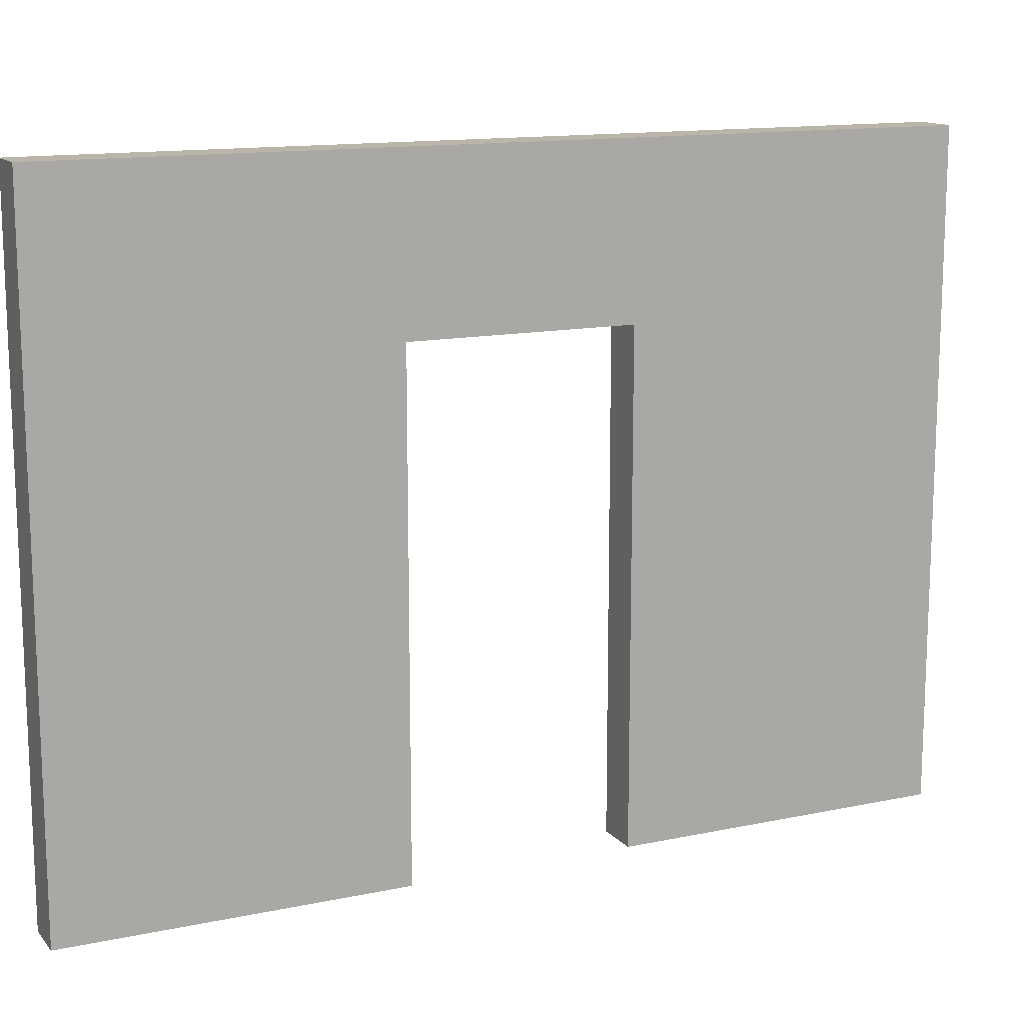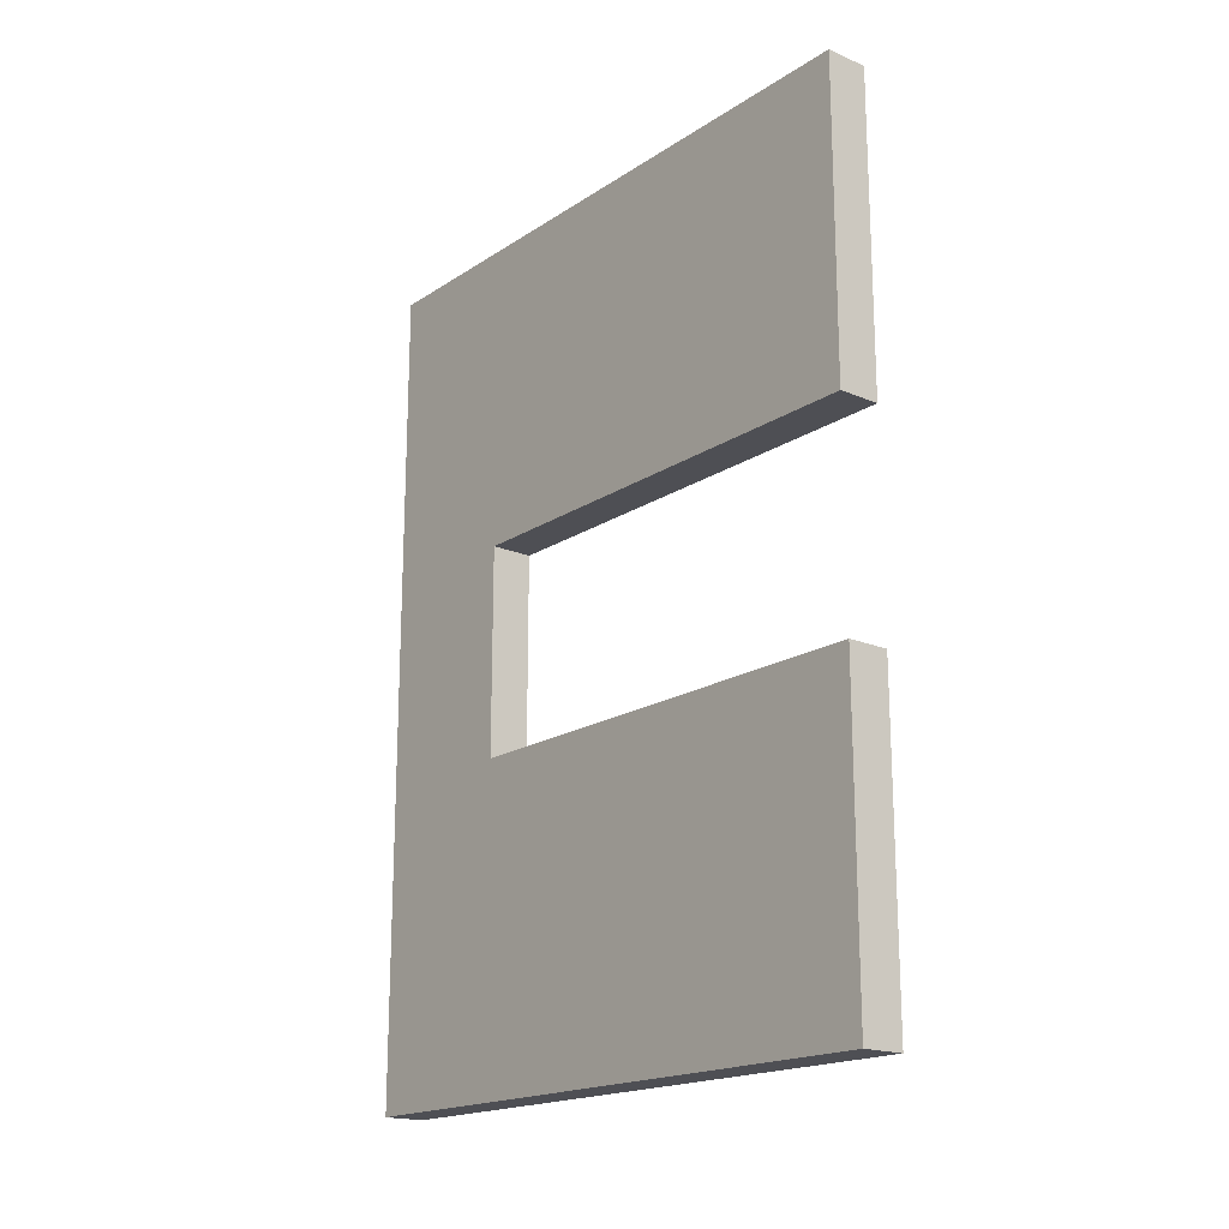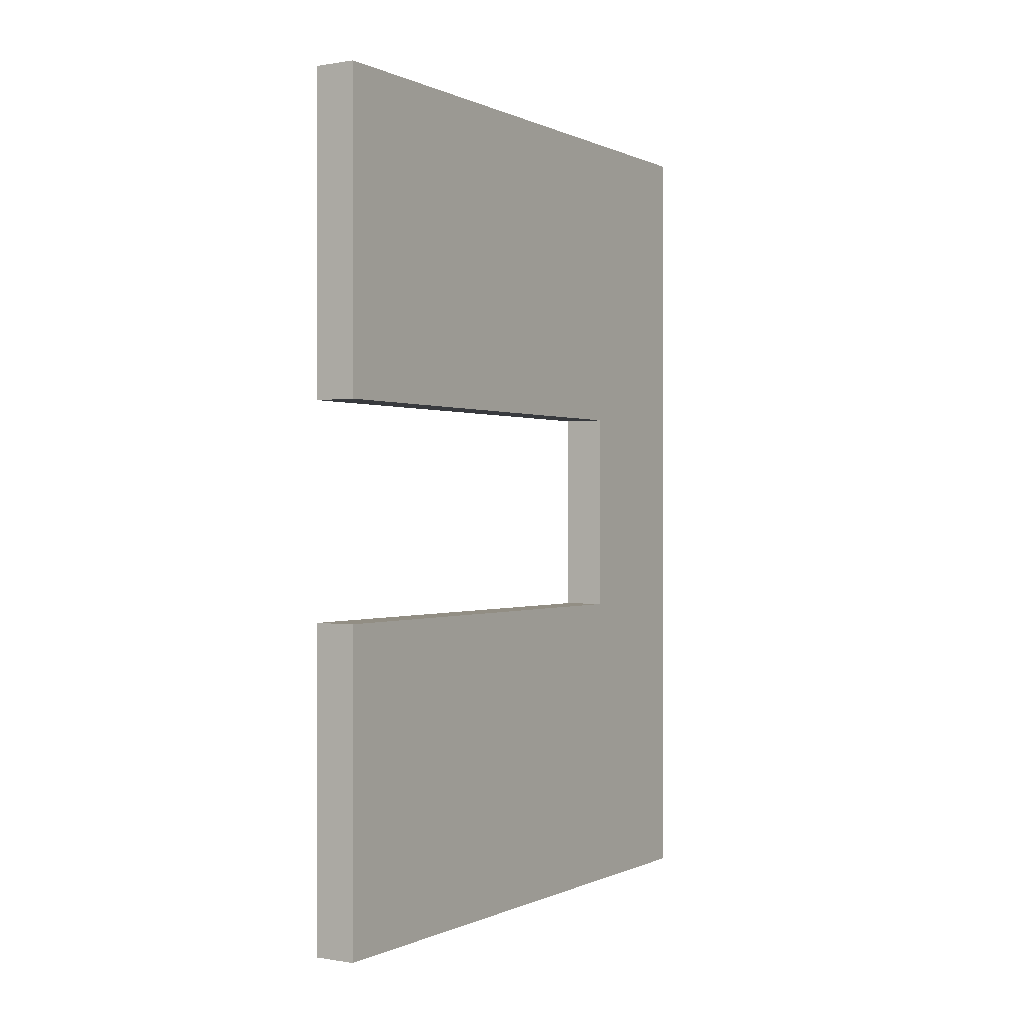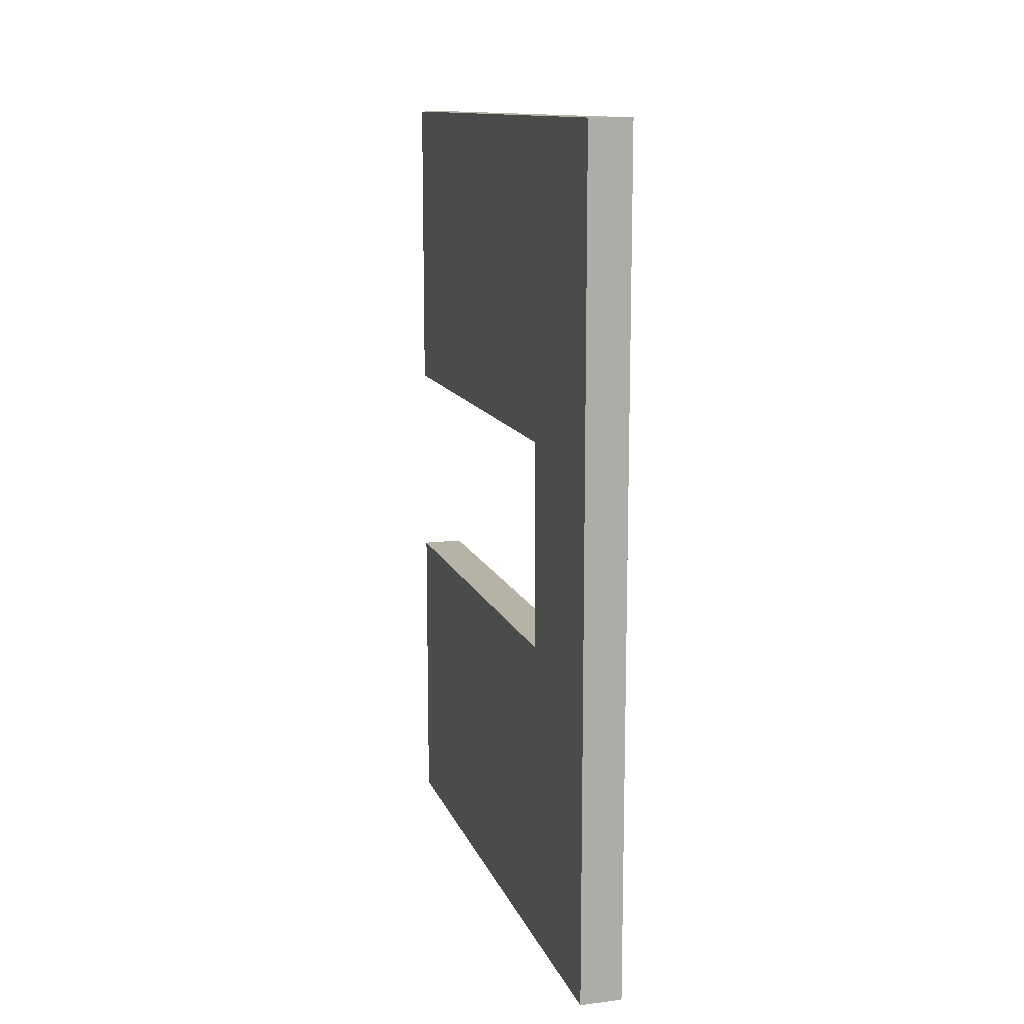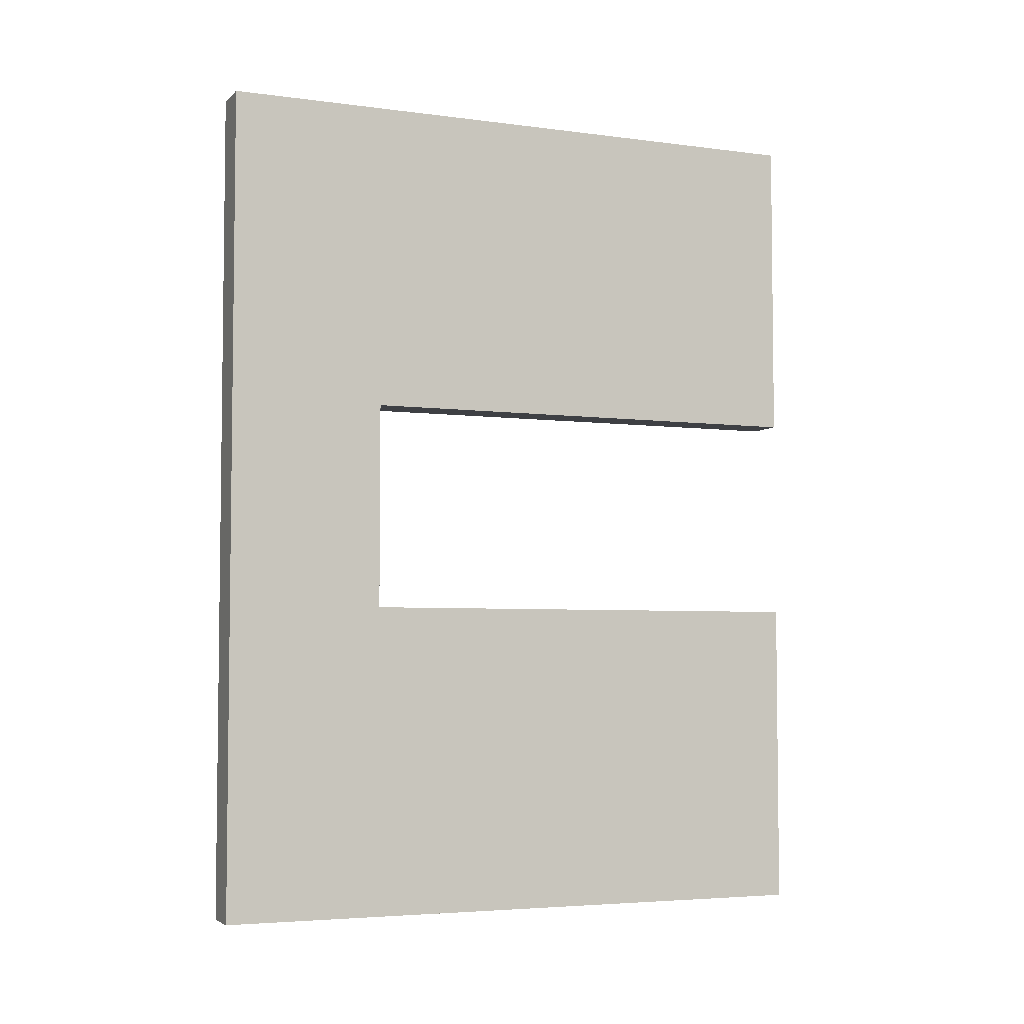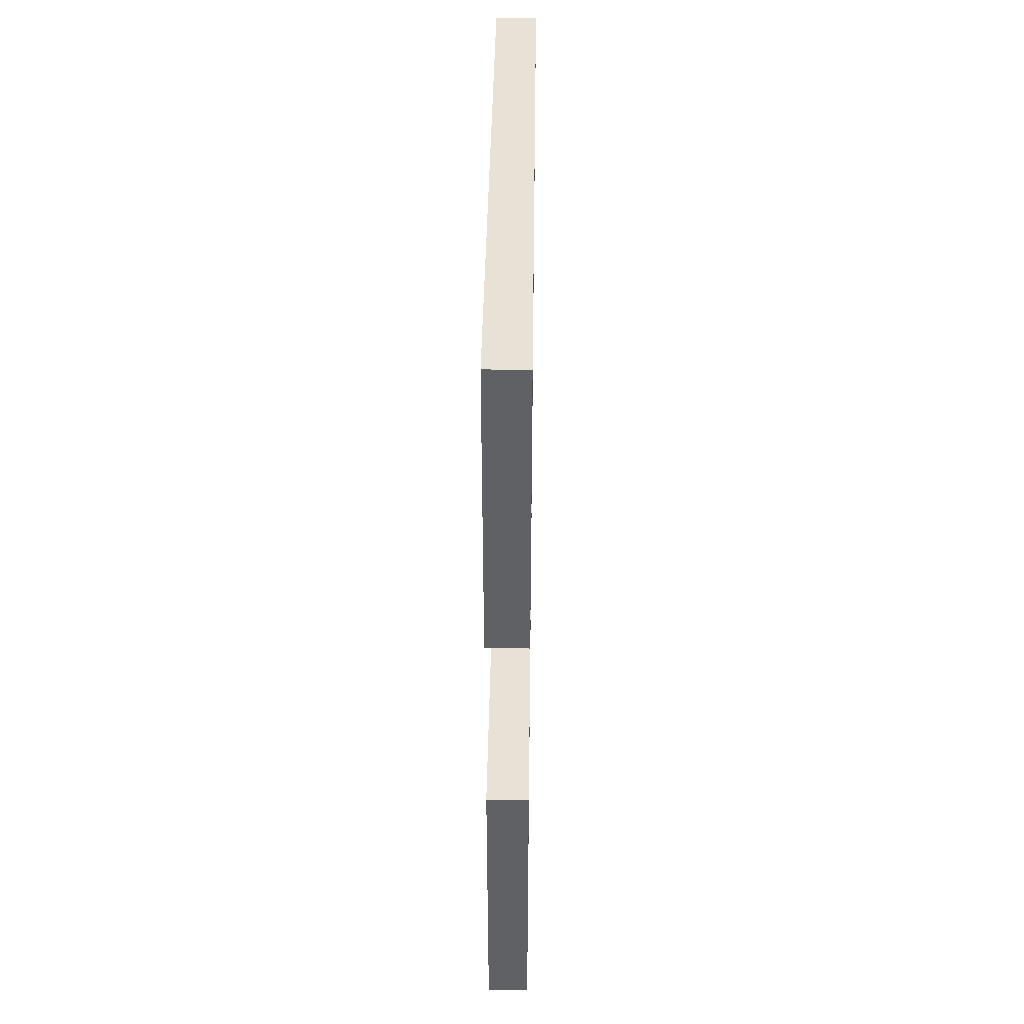
<metadata>
{"format":"obj","ext":"obj","renderer":"f3d","projection":"perspective","resolution":1024,"background":"white","views":[{"elev":13.6,"azim":-115.3,"up":"+Y"},{"elev":-18.3,"azim":-39.0,"up":"+Z"},{"elev":-0.1,"azim":31.8,"up":"+Z"},{"elev":12.5,"azim":164.1,"up":"+Z"},{"elev":-4.6,"azim":-113.0,"up":"+Z"},{"elev":40.5,"azim":0.8,"up":"+Z"}]}
</metadata>
<code>
o Cube.001_Cube.002
v 0.8992 1.562 0.9843
v 0.9992 1.562 0.9843
v 0.8992 1.562 -1.016
v 0.9992 1.562 -1.016
v 0.8992 0.0618 0.9843
v 0.9992 0.0618 0.9843
v 0.8992 0.0618 -1.016
v 0.9992 0.0618 -1.016
v 0.8992 1.562 -0.01581
v 0.9992 1.562 -0.01581
v 0.8992 0.0618 0.4842
v 0.9992 1.562 0.4842
v 0.9992 0.0618 0.4842
v 0.8992 1.562 0.4842
v 0.9992 0.0618 -0.5159
v 0.8992 1.562 -0.5159
v 0.8992 0.0618 -0.5159
v 0.9992 1.562 -0.5159
v 0.9992 0.8119 0.9843
v 0.8992 0.8119 -1.016
v 0.9992 0.8119 -1.016
v 0.8992 0.8119 0.9843
v 0.8992 0.8119 0.4842
v 0.9992 0.8119 0.4842
v 0.9992 0.8119 -0.5159
v 0.8992 0.8119 -0.5159
v 0.9992 0.4368 0.9843
v 0.8992 0.4368 -1.016
v 0.9992 0.4368 0.4842
v 0.9992 0.4368 -0.5159
v 0.9992 0.4368 -1.016
v 0.8992 0.4368 0.9843
v 0.8992 0.4368 0.4842
v 0.8992 0.4368 -0.5159
v 0.9992 1.187 -1.016
v 0.8992 1.187 0.9843
v 0.8992 1.187 -0.01581
v 0.8992 1.187 0.4842
v 0.8992 1.187 -0.5159
v 0.9992 1.187 0.9843
v 0.8992 1.187 -1.016
v 0.9992 1.187 -0.01581
v 0.9992 1.187 0.4842
v 0.9992 1.187 -0.5159
v 0.9992 0.0618 0.2342
v 0.8992 1.562 0.2342
v 0.8992 0.0618 0.2342
v 0.9992 1.562 0.2342
v 0.8992 0.8119 0.2342
v 0.9992 0.8119 0.2342
v 0.9992 0.4368 0.2342
v 0.8992 0.4368 0.2342
v 0.8992 1.187 0.2342
v 0.9992 1.187 0.2342
v 0.8992 0.0618 -0.2658
v 0.9992 1.562 -0.2658
v 0.9992 0.0618 -0.2658
v 0.8992 1.562 -0.2658
v 0.8992 0.8119 -0.2658
v 0.9992 0.8119 -0.2658
v 0.9992 0.4368 -0.2658
v 0.8992 0.4368 -0.2658
v 0.8992 1.187 -0.2658
v 0.9992 1.187 -0.2658
v 0.9992 0.6243 -1.016
v 0.8992 0.6243 0.9843
v 0.8992 0.6243 0.4842
v 0.8992 0.6243 -0.5159
v 0.9992 0.6243 0.9843
v 0.8992 0.6243 -1.016
v 0.9992 0.6243 0.4842
v 0.9992 0.6243 -0.5159
v 0.8992 0.6243 0.2342
v 0.9992 0.6243 0.2342
v 0.8992 0.6243 -0.2658
v 0.9992 0.6243 -0.2658
v 0.9992 0.5306 0.9843
v 0.8992 0.5306 -1.016
v 0.9992 0.5306 0.4842
v 0.9992 0.5306 -0.5159
v 0.9992 0.5306 0.2342
v 0.9992 0.5306 -0.2658
v 0.9992 0.5306 -1.016
v 0.8992 0.5306 0.9843
v 0.8992 0.5306 0.4842
v 0.8992 0.5306 -0.5159
v 0.8992 0.5306 0.2342
v 0.8992 0.5306 -0.2658
f 17 28 34
f 28 8 31
f 11 6 13
f 18 35 44
f 16 4 18
f 36 2 40
f 46 10 48
f 48 42 54
f 5 33 32
f 2 43 40
f 1 12 2
f 47 13 45
f 7 15 8
f 58 18 56
f 56 44 64
f 55 34 62
f 59 39 63
f 60 72 76
f 19 71 69
f 22 38 36
f 66 19 69
f 25 65 72
f 41 21 35
f 26 41 39
f 30 8 15
f 5 27 6
f 27 13 6
f 61 15 57
f 62 86 88
f 32 85 84
f 78 31 83
f 34 78 86
f 39 3 16
f 3 35 4
f 53 9 46
f 36 14 1
f 63 16 58
f 64 25 60
f 40 24 19
f 22 40 19
f 44 21 25
f 43 50 24
f 38 46 14
f 33 87 85
f 29 45 13
f 24 74 71
f 23 53 38
f 11 52 33
f 12 54 43
f 14 48 12
f 37 58 9
f 10 64 42
f 9 56 10
f 17 57 15
f 71 81 79
f 67 49 23
f 68 20 26
f 20 65 21
f 66 23 22
f 75 26 59
f 72 83 80
f 84 69 77
f 69 79 77
f 76 80 82
f 82 30 61
f 77 29 27
f 61 55 62
f 32 77 27
f 80 31 30
f 79 51 29
f 47 45 51
f 85 73 67
f 86 70 68
f 70 83 65
f 84 67 66
f 88 68 75
f 17 7 28
f 28 7 8
f 11 5 6
f 18 4 35
f 16 3 4
f 36 1 2
f 46 9 10
f 48 10 42
f 5 11 33
f 2 12 43
f 1 14 12
f 47 11 13
f 7 17 15
f 58 16 18
f 56 18 44
f 55 17 34
f 59 26 39
f 60 25 72
f 19 24 71
f 22 23 38
f 66 22 19
f 25 21 65
f 41 20 21
f 26 20 41
f 30 31 8
f 5 32 27
f 27 29 13
f 61 30 15
f 62 34 86
f 32 33 85
f 78 28 31
f 34 28 78
f 39 41 3
f 3 41 35
f 53 37 9
f 36 38 14
f 63 39 16
f 64 44 25
f 40 43 24
f 22 36 40
f 44 35 21
f 43 54 50
f 38 53 46
f 33 52 87
f 29 51 45
f 24 50 74
f 23 49 53
f 11 47 52
f 12 48 54
f 14 46 48
f 37 63 58
f 10 56 64
f 9 58 56
f 17 55 57
f 71 74 81
f 67 73 49
f 68 70 20
f 20 70 65
f 66 67 23
f 75 68 26
f 72 65 83
f 84 66 69
f 69 71 79
f 76 72 80
f 82 80 30
f 77 79 29
f 63 37 64
f 37 53 42
f 64 37 42
f 53 54 42
f 64 60 63
f 60 76 59
f 63 60 59
f 75 59 76
f 76 82 75
f 82 61 88
f 75 82 88
f 62 88 61
f 61 57 55
f 32 84 77
f 80 83 31
f 79 81 51
f 50 54 53
f 49 73 74
f 73 87 74
f 50 53 49
f 51 81 87
f 81 74 87
f 74 50 49
f 87 52 51
f 52 47 51
f 85 87 73
f 86 78 70
f 70 78 83
f 84 85 67
f 88 86 68

</code>
